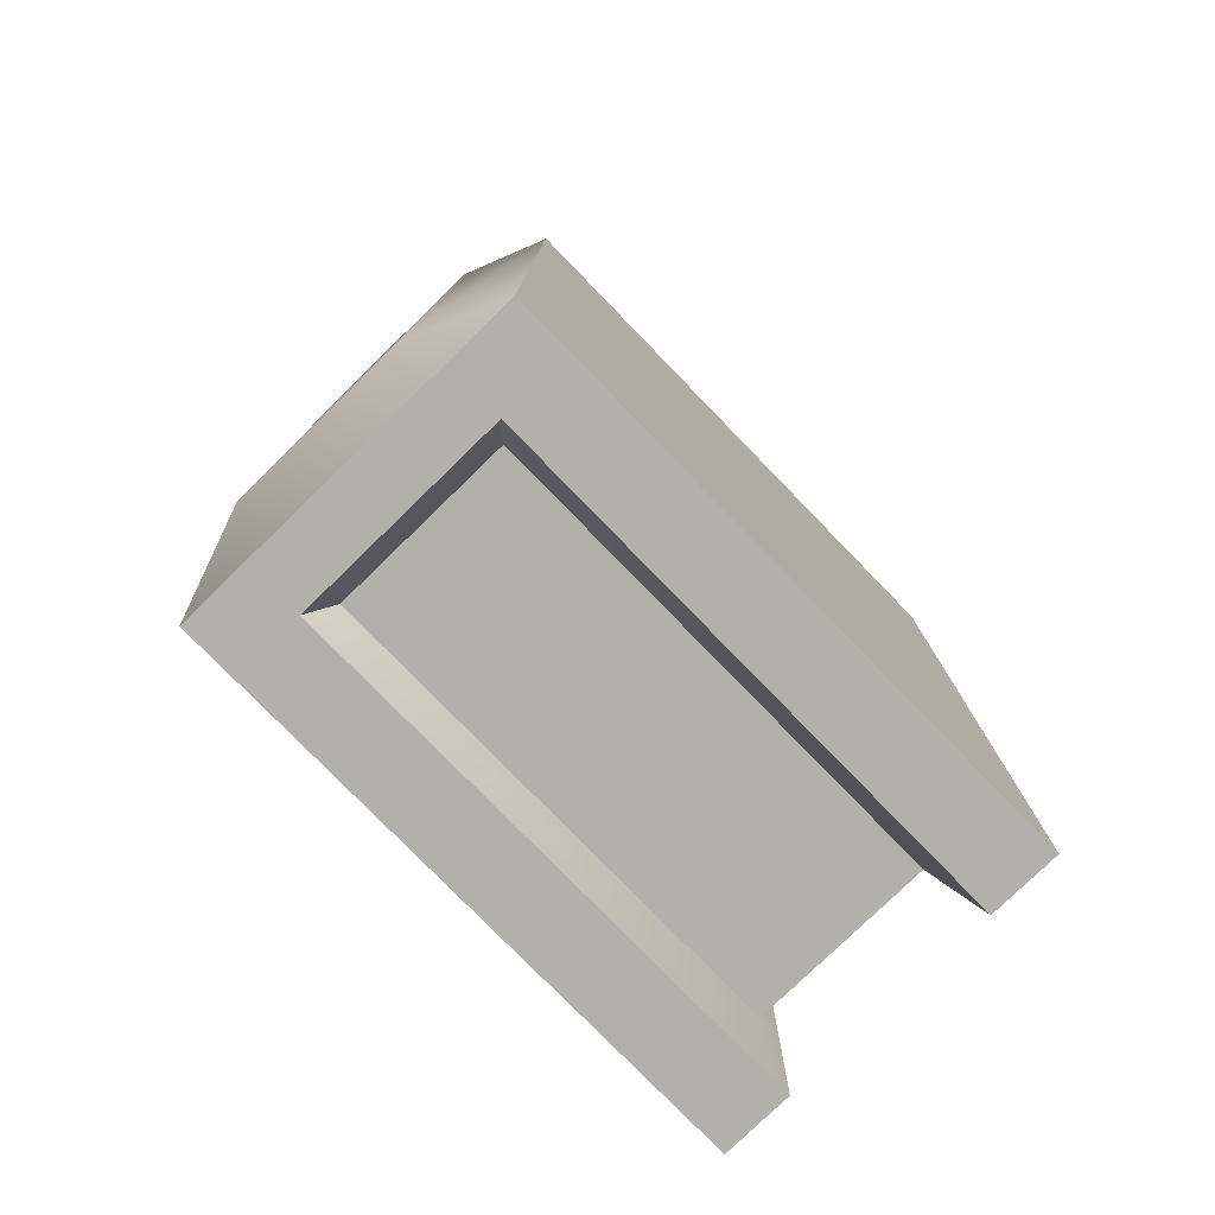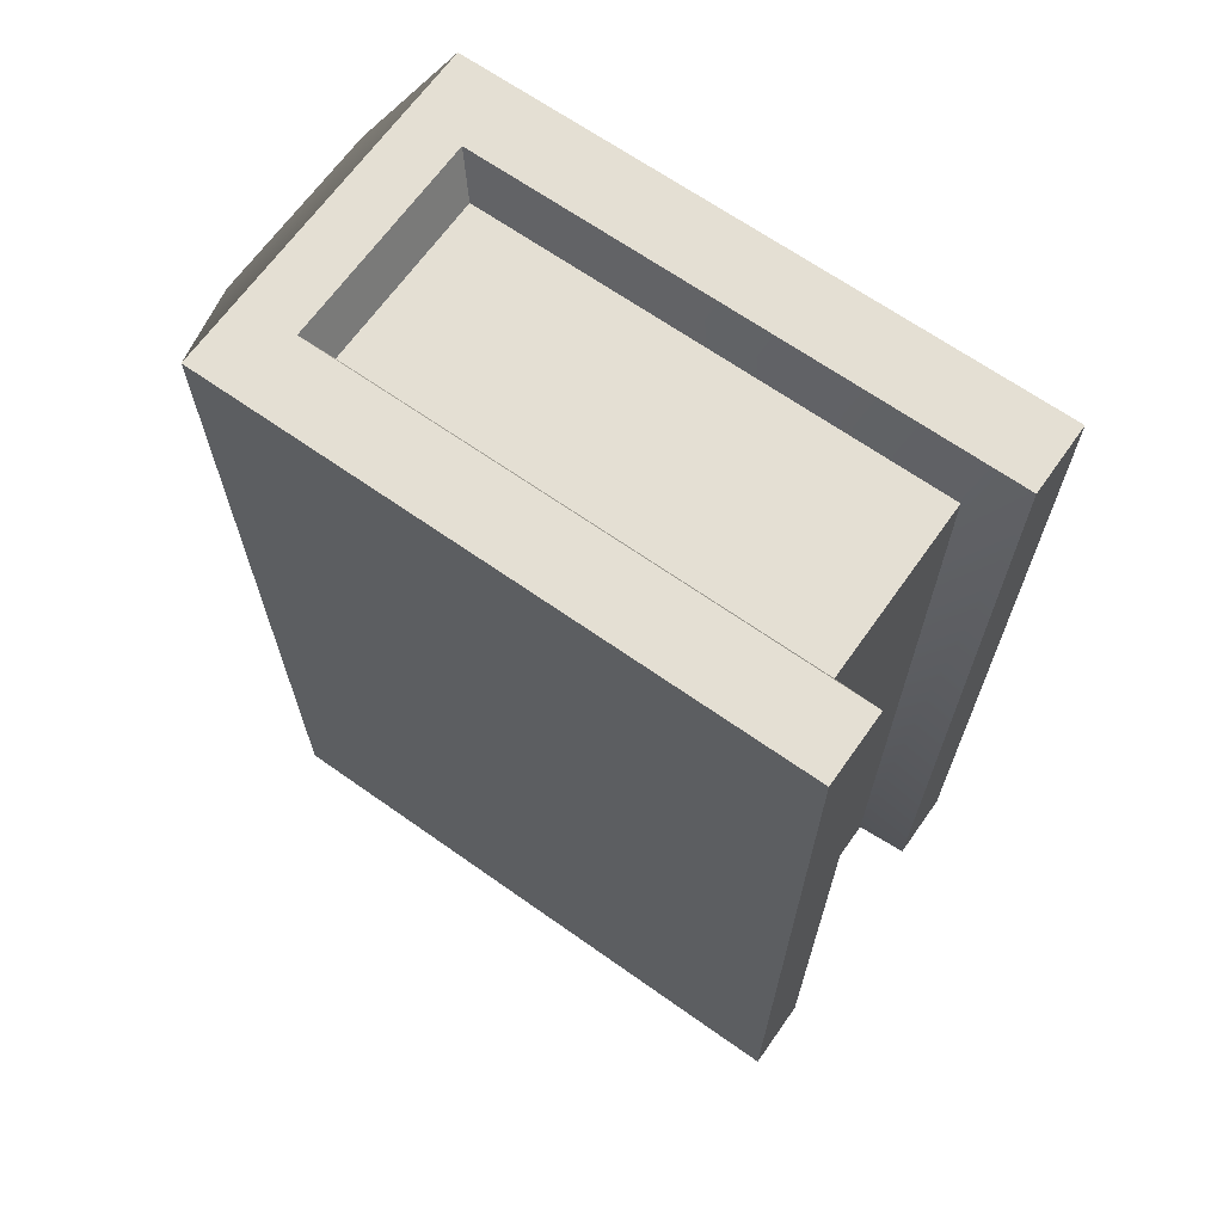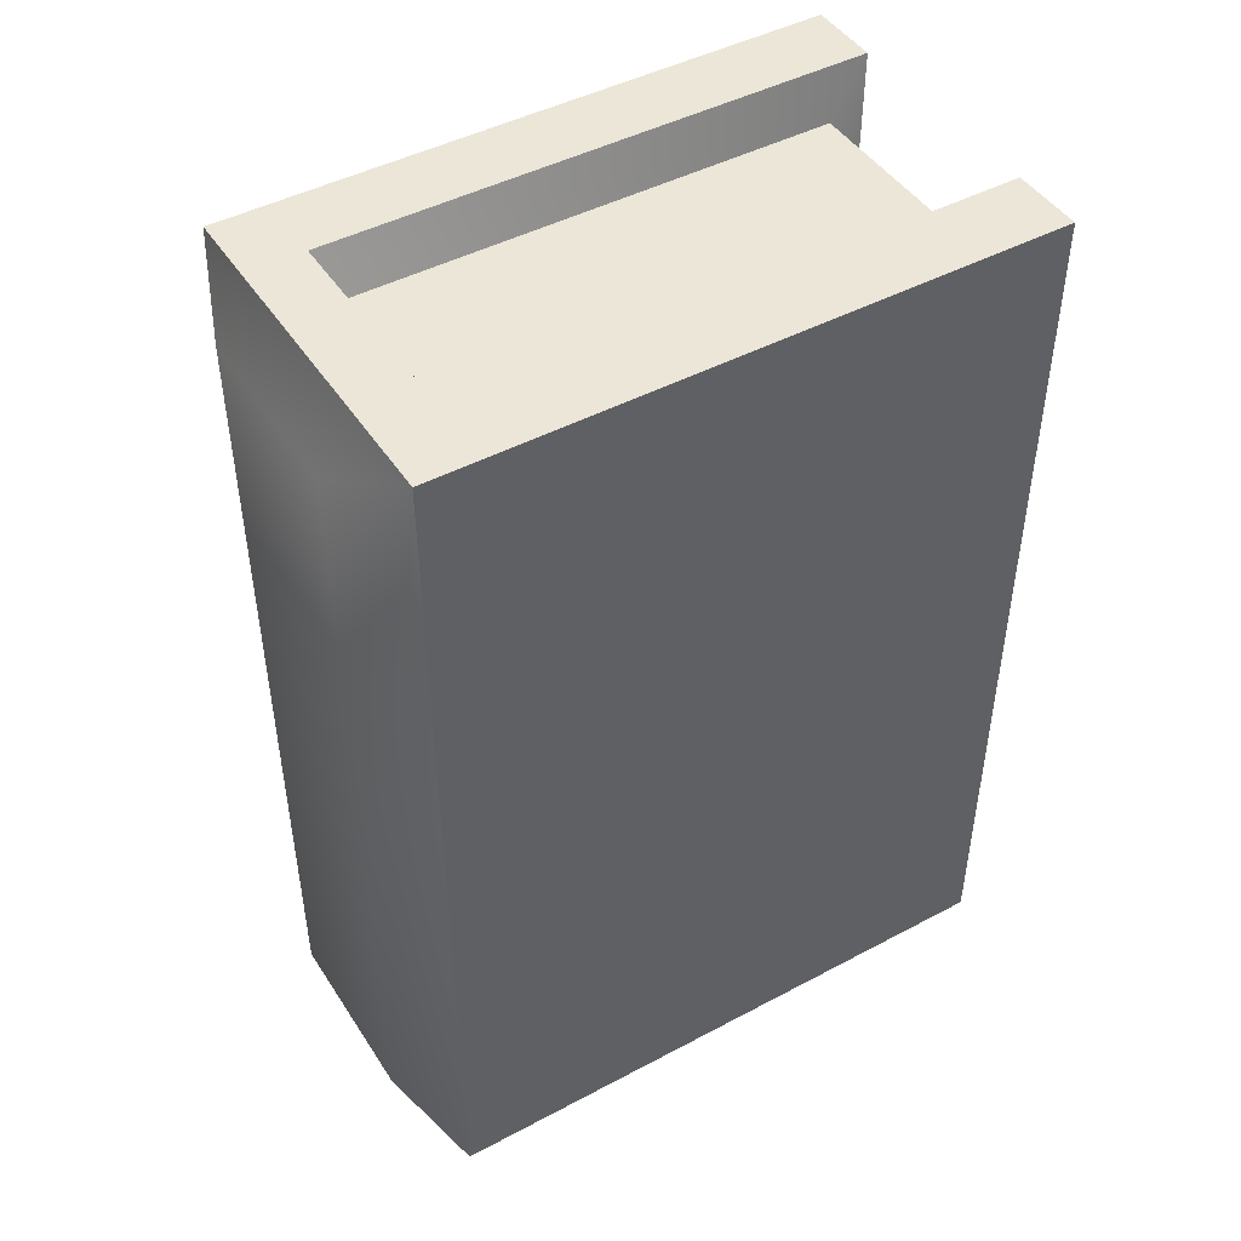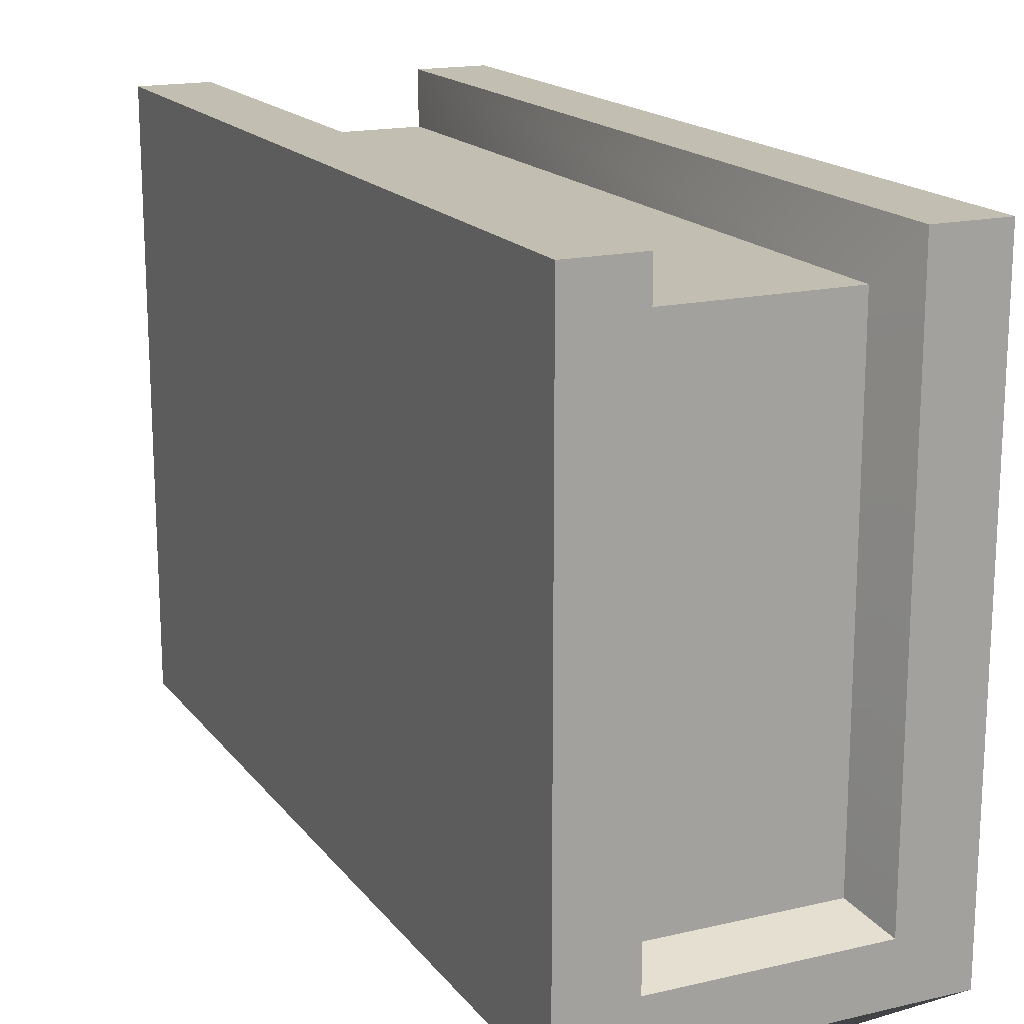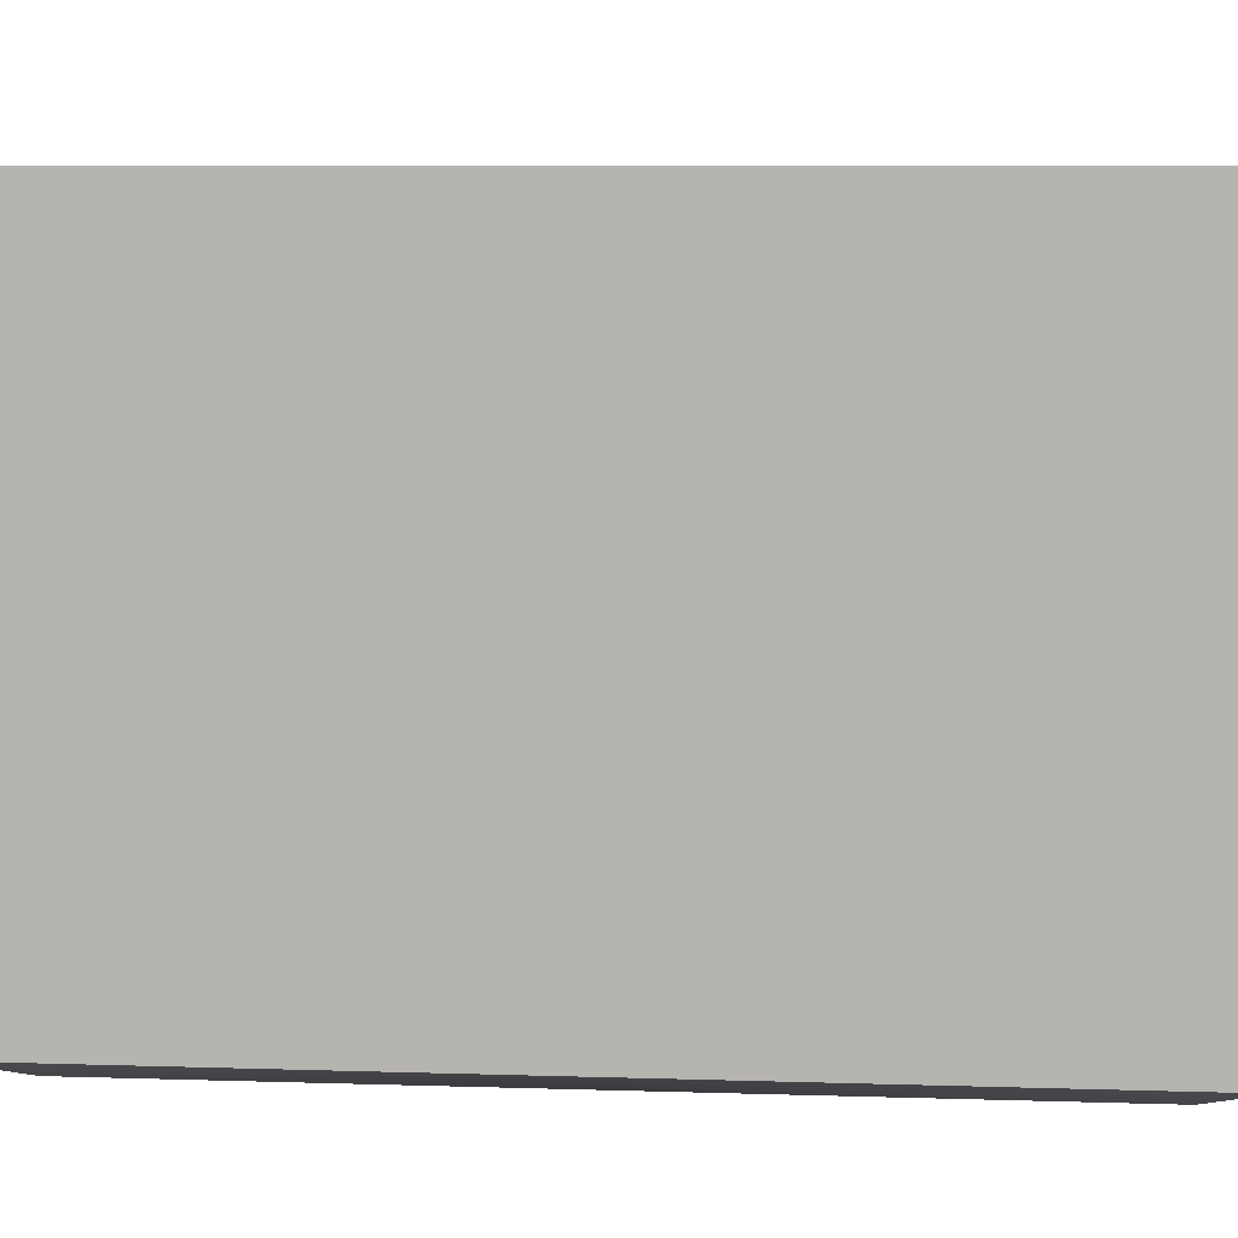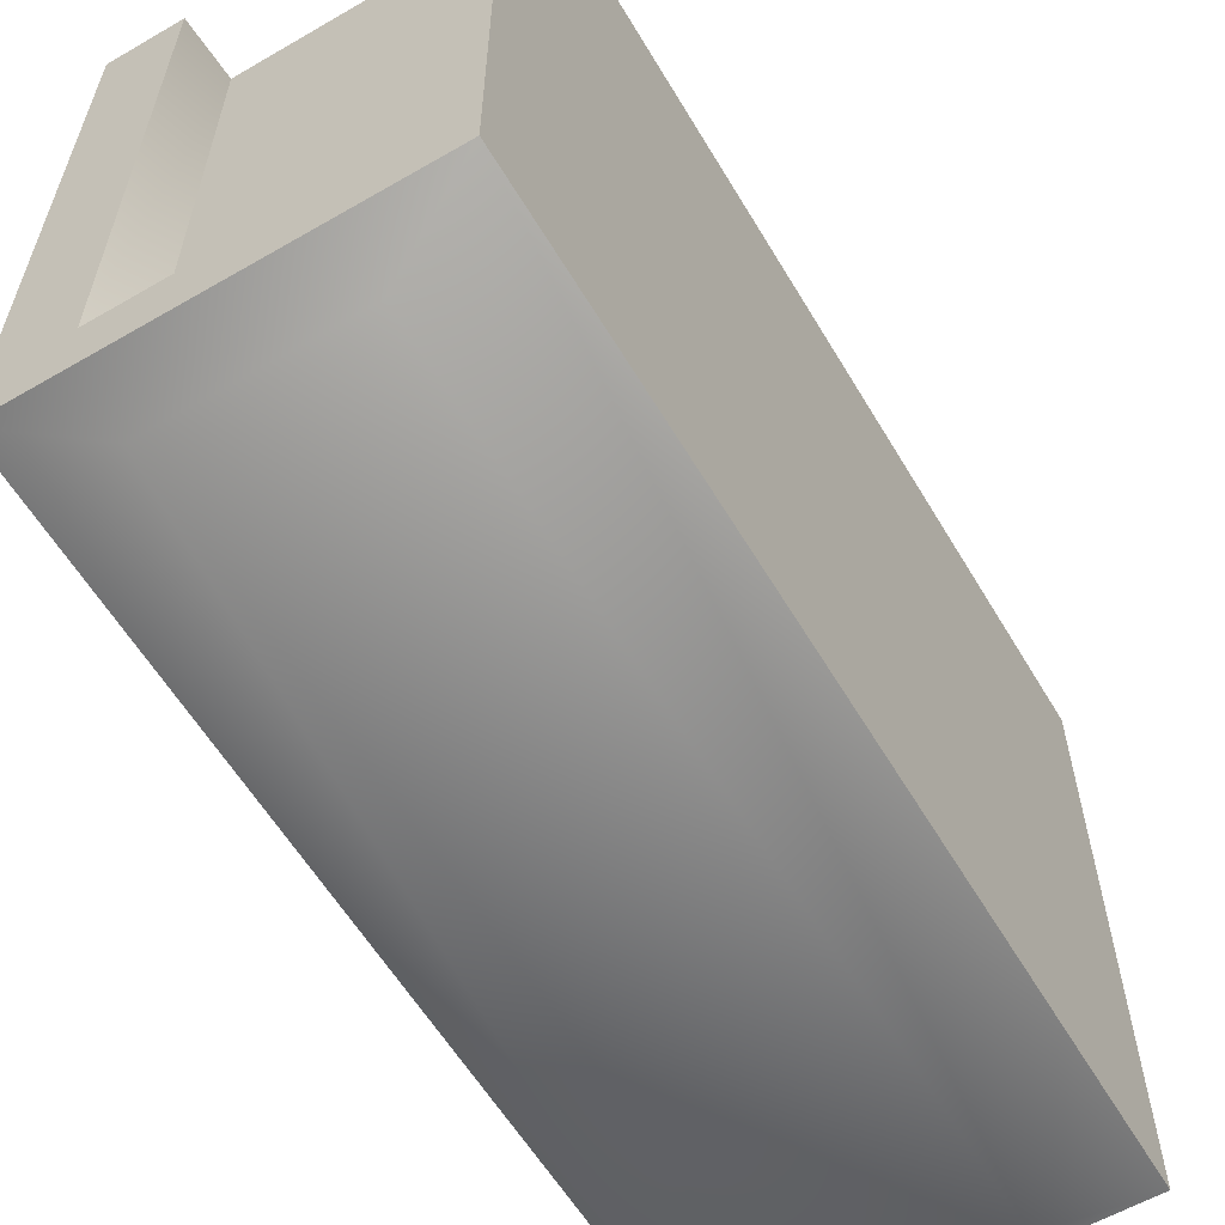
<metadata>
{"format":"obj","ext":"obj","renderer":"f3d","projection":"perspective","resolution":1024,"background":"white","views":[{"elev":-78.4,"azim":-135.8,"up":"+Y"},{"elev":66.7,"azim":-54.7,"up":"+Y"},{"elev":46.1,"azim":-121.3,"up":"+Y"},{"elev":17.1,"azim":-25.1,"up":"+Z"},{"elev":8.2,"azim":94.9,"up":"+Z"},{"elev":-59.5,"azim":30.7,"up":"+Z"}]}
</metadata>
<code>
o book_grey
v 0.06 -0.25 -0.1151
v 0.06 0.25 -0.1151
v -0.06 -0.25 -0.1151
v -0.06 0.25 -0.1151
v 0.06 -0.25 0.1875
v 0.06 0.25 0.1875
v -0.06 -0.25 0.1875
v -0.06 0.25 0.1875
v 0.1 0.25 0.1875
v 0.1 -0.25 0.1875
v -0.1 -0.25 0.1875
v -0.1 0.25 0.1875
v 0.05 -0.225 -0.1675
v -0.05 -0.225 -0.1675
v 0.05 0.225 -0.1675
v -0.05 0.225 -0.1675
v -0.05 0.225 0.1601
v 0.05 0.225 0.1601
v 0.05 -0.225 0.1601
v -0.05 -0.225 0.1601
v 0.05 -0.225 -0.1051
v -0.05 -0.225 -0.1051
v 0.05 0.225 -0.1051
v -0.05 0.225 -0.1051
v 0.1 0.25 -0.1475
v 0.1 -0.25 -0.1475
v -0.1 0.25 -0.1475
v -0.1 -0.25 -0.1475
f 3 22 20 7
f 8 17 24 4
f 10 26 25 9
f 28 11 12 27
f 4 24 23 2
f 15 13 14 16
f 5 10 9 6
f 8 12 11 7
f 1 26 10 5
f 7 11 28 3
f 6 9 25 2
f 4 27 12 8
f 3 28 26 1
f 2 25 27 4
f 18 17 20 19
f 24 17 18 23
f 21 19 20 22
f 7 20 17 8
f 1 21 22 3
f 2 23 18 6
f 5 19 21 1
f 6 18 19 5
f 15 25 26 13
f 14 28 27 16
f 13 26 28 14
f 16 27 25 15

</code>
